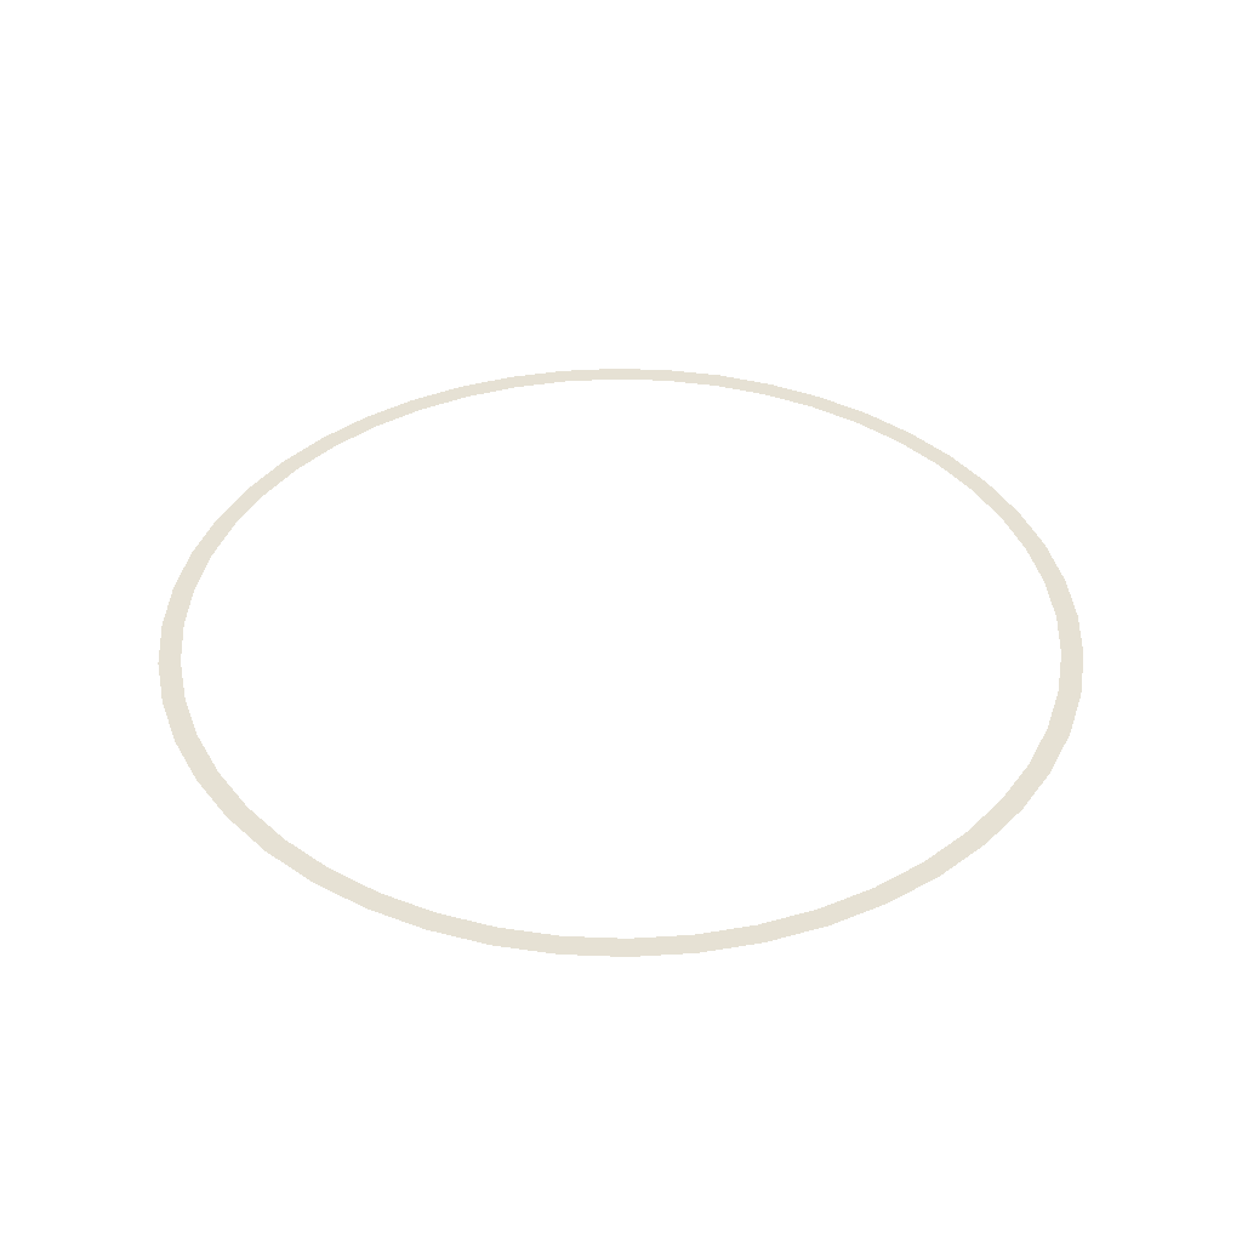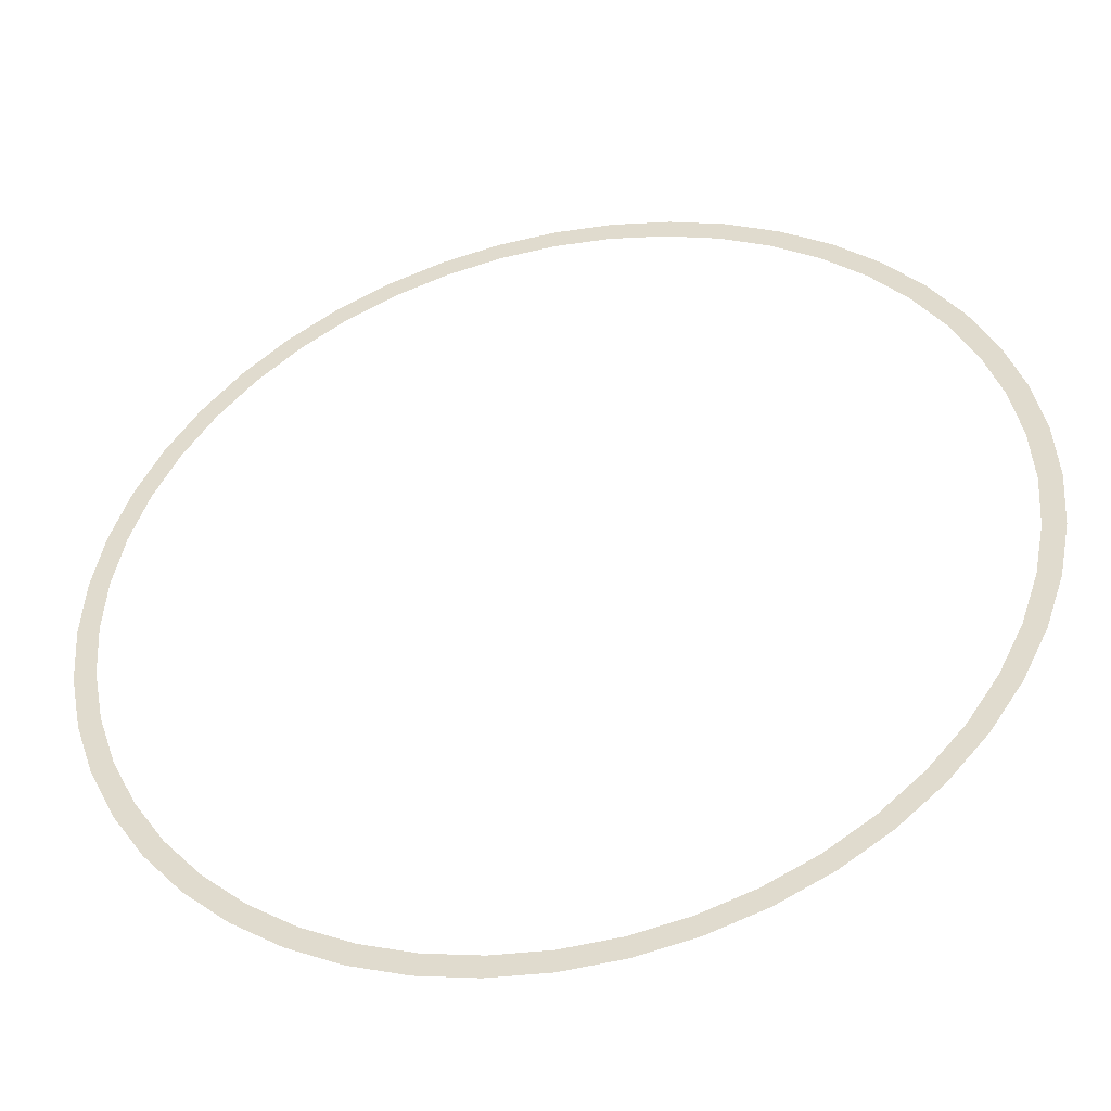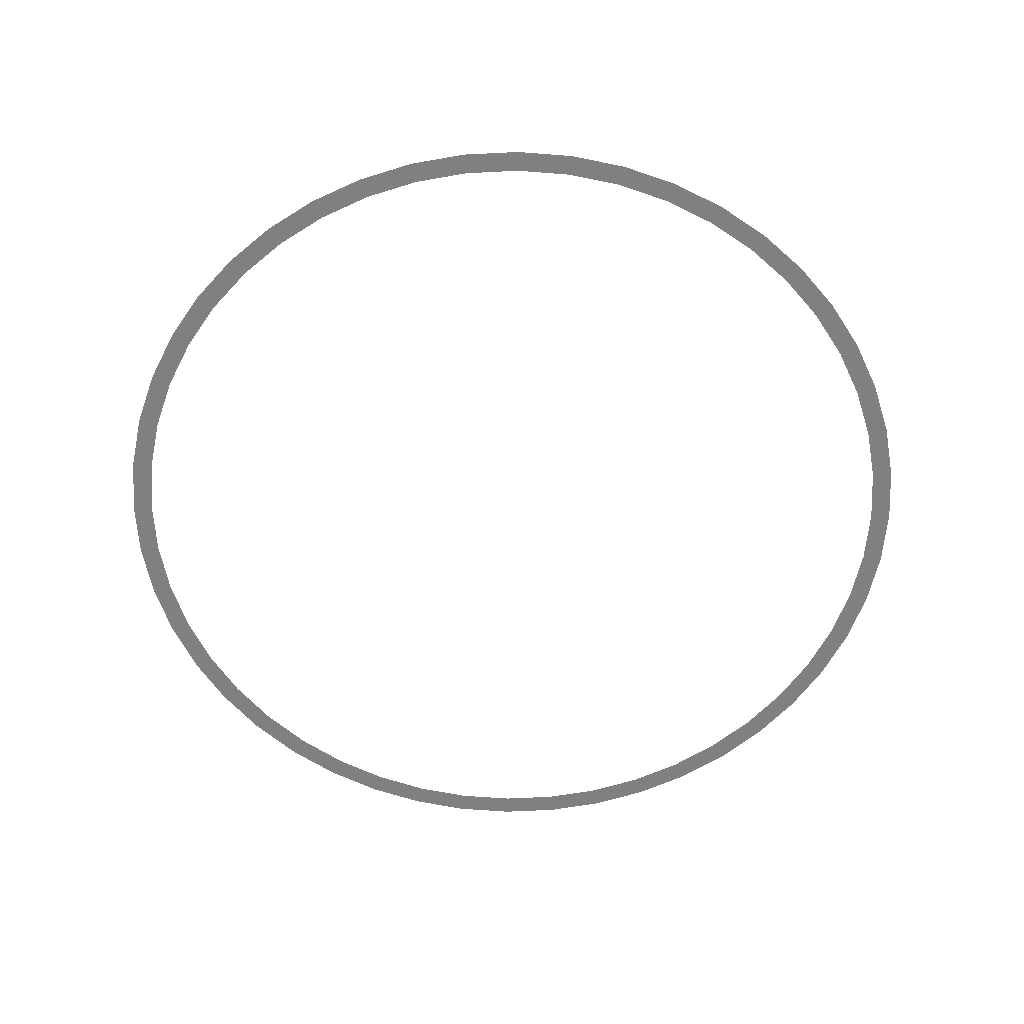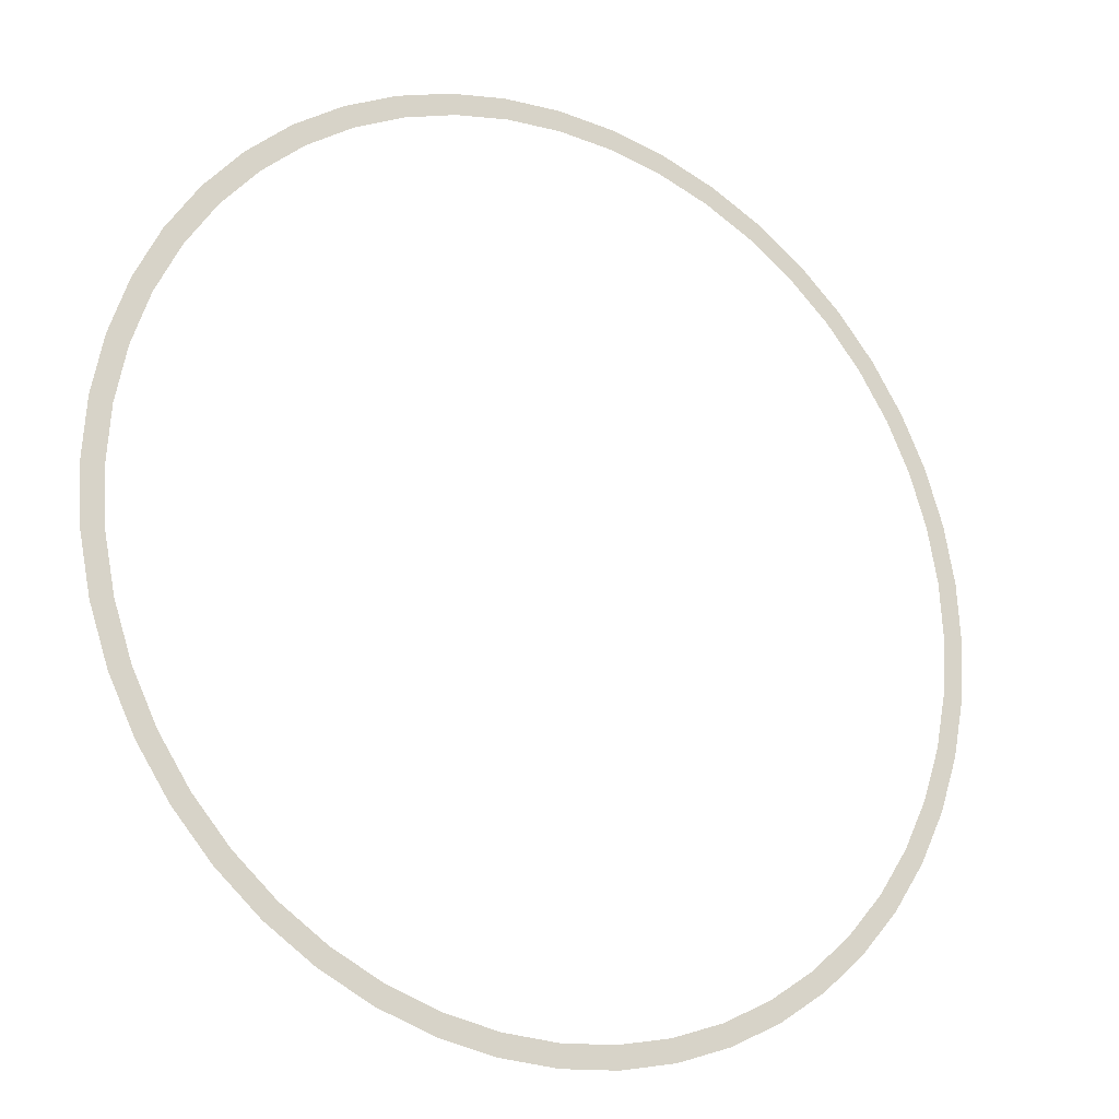
<metadata>
{"format":"obj","ext":"obj","renderer":"f3d","projection":"perspective","resolution":1024,"background":"white","views":[{"elev":39.0,"azim":-150.8,"up":"+Y"},{"elev":-43.9,"azim":-167.0,"up":"+Z"},{"elev":-60.0,"azim":-128.3,"up":"+Y"},{"elev":-20.4,"azim":149.3,"up":"+Z"}]}
</metadata>
<code>
v 1.05 0 0
v 1.041 0 0.137
v 0.9914 0 0.1305
v 1 0 0
v 1.041 0 0.137
v 1.014 0 0.2717
v 0.9659 0 0.2588
v 0.9914 0 0.1305
v 1.014 0 0.2717
v 0.9701 0 0.4018
v 0.9239 0 0.3827
v 0.9659 0 0.2588
v 0.9701 0 0.4018
v 0.9093 0 0.525
v 0.866 0 0.5
v 0.9239 0 0.3827
v 0.9093 0 0.525
v 0.8331 0 0.6392
v 0.7934 0 0.6088
v 0.866 0 0.5
v 0.8331 0 0.6392
v 0.7425 0 0.7425
v 0.7071 0 0.7071
v 0.7934 0 0.6088
v 0.7425 0 0.7425
v 0.6392 0 0.8331
v 0.6088 0 0.7934
v 0.7071 0 0.7071
v 0.6392 0 0.8331
v 0.525 0 0.9093
v 0.5 0 0.866
v 0.6088 0 0.7934
v 0.525 0 0.9093
v 0.4018 0 0.9701
v 0.3827 0 0.9239
v 0.5 0 0.866
v 0.4018 0 0.9701
v 0.2717 0 1.014
v 0.2588 0 0.9659
v 0.3827 0 0.9239
v 0.2717 0 1.014
v 0.137 0 1.041
v 0.1305 0 0.9914
v 0.2588 0 0.9659
v 0.137 0 1.041
v 0 0 1.05
v 0 0 1
v 0.1305 0 0.9914
v 0 0 1.05
v -0.137 0 1.041
v -0.1305 0 0.9914
v 0 0 1
v -0.137 0 1.041
v -0.2717 0 1.014
v -0.2588 0 0.9659
v -0.1305 0 0.9914
v -0.2717 0 1.014
v -0.4018 0 0.9701
v -0.3827 0 0.9239
v -0.2588 0 0.9659
v -0.4018 0 0.9701
v -0.525 0 0.9093
v -0.5 0 0.866
v -0.3827 0 0.9239
v -0.525 0 0.9093
v -0.6392 0 0.8331
v -0.6088 0 0.7934
v -0.5 0 0.866
v -0.6392 0 0.8331
v -0.7425 0 0.7425
v -0.7071 0 0.7071
v -0.6088 0 0.7934
v -0.7425 0 0.7425
v -0.8331 0 0.6392
v -0.7934 0 0.6088
v -0.7071 0 0.7071
v -0.8331 0 0.6392
v -0.9093 0 0.525
v -0.866 0 0.5
v -0.7934 0 0.6088
v -0.9093 0 0.525
v -0.9701 0 0.4018
v -0.9239 0 0.3827
v -0.866 0 0.5
v -0.9701 0 0.4018
v -1.014 0 0.2717
v -0.9659 0 0.2588
v -0.9239 0 0.3827
v -1.014 0 0.2717
v -1.041 0 0.137
v -0.9914 0 0.1305
v -0.9659 0 0.2588
v -1.041 0 0.137
v -1.05 0 0
v -1 0 0
v -0.9914 0 0.1305
v -1.05 0 0
v -1.041 0 -0.137
v -0.9914 0 -0.1305
v -1 0 0
v -1.041 0 -0.137
v -1.014 0 -0.2717
v -0.9659 0 -0.2588
v -0.9914 0 -0.1305
v -1.014 0 -0.2717
v -0.9701 0 -0.4018
v -0.9239 0 -0.3827
v -0.9659 0 -0.2588
v -0.9701 0 -0.4018
v -0.9093 0 -0.525
v -0.866 0 -0.5
v -0.9239 0 -0.3827
v -0.9093 0 -0.525
v -0.8331 0 -0.6392
v -0.7934 0 -0.6088
v -0.866 0 -0.5
v -0.8331 0 -0.6392
v -0.7425 0 -0.7425
v -0.7071 0 -0.7071
v -0.7934 0 -0.6088
v -0.7425 0 -0.7425
v -0.6392 0 -0.8331
v -0.6088 0 -0.7934
v -0.7071 0 -0.7071
v -0.6392 0 -0.8331
v -0.525 0 -0.9093
v -0.5 0 -0.866
v -0.6088 0 -0.7934
v -0.525 0 -0.9093
v -0.4018 0 -0.9701
v -0.3827 0 -0.9239
v -0.5 0 -0.866
v -0.4018 0 -0.9701
v -0.2717 0 -1.014
v -0.2588 0 -0.9659
v -0.3827 0 -0.9239
v -0.2717 0 -1.014
v -0.137 0 -1.041
v -0.1305 0 -0.9914
v -0.2588 0 -0.9659
v -0.137 0 -1.041
v 0 0 -1.05
v 0 0 -1
v -0.1305 0 -0.9914
v 0 0 -1.05
v 0.137 0 -1.041
v 0.1305 0 -0.9914
v 0 0 -1
v 0.137 0 -1.041
v 0.2717 0 -1.014
v 0.2588 0 -0.9659
v 0.1305 0 -0.9914
v 0.2717 0 -1.014
v 0.4018 0 -0.9701
v 0.3827 0 -0.9239
v 0.2588 0 -0.9659
v 0.4018 0 -0.9701
v 0.525 0 -0.9093
v 0.5 0 -0.866
v 0.3827 0 -0.9239
v 0.525 0 -0.9093
v 0.6392 0 -0.8331
v 0.6088 0 -0.7934
v 0.5 0 -0.866
v 0.6392 0 -0.8331
v 0.7425 0 -0.7425
v 0.7071 0 -0.7071
v 0.6088 0 -0.7934
v 0.7425 0 -0.7425
v 0.8331 0 -0.6392
v 0.7934 0 -0.6088
v 0.7071 0 -0.7071
v 0.8331 0 -0.6392
v 0.9093 0 -0.525
v 0.866 0 -0.5
v 0.7934 0 -0.6088
v 0.9093 0 -0.525
v 0.9701 0 -0.4018
v 0.9239 0 -0.3827
v 0.866 0 -0.5
v 0.9701 0 -0.4018
v 1.014 0 -0.2717
v 0.9659 0 -0.2588
v 0.9239 0 -0.3827
v 1.014 0 -0.2717
v 1.041 0 -0.137
v 0.9914 0 -0.1305
v 0.9659 0 -0.2588
v 1.041 0 -0.137
v 1.05 0 0
v 1 0 0
v 0.9914 0 -0.1305
g mesh2999
f 1 2 3
f 3 4 1
f 5 6 7
f 7 8 5
f 9 10 11
f 11 12 9
f 13 14 15
f 15 16 13
f 17 18 19
f 19 20 17
f 21 22 23
f 23 24 21
f 25 26 27
f 27 28 25
f 29 30 31
f 31 32 29
f 33 34 35
f 35 36 33
f 37 38 39
f 39 40 37
f 41 42 43
f 43 44 41
f 45 46 47
f 47 48 45
f 49 50 51
f 51 52 49
f 53 54 55
f 55 56 53
f 57 58 59
f 59 60 57
f 61 62 63
f 63 64 61
f 65 66 67
f 67 68 65
f 69 70 71
f 71 72 69
f 73 74 75
f 75 76 73
f 77 78 79
f 79 80 77
f 81 82 83
f 83 84 81
f 85 86 87
f 87 88 85
f 89 90 91
f 91 92 89
f 93 94 95
f 95 96 93
f 97 98 99
f 99 100 97
f 101 102 103
f 103 104 101
f 105 106 107
f 107 108 105
f 109 110 111
f 111 112 109
f 113 114 115
f 115 116 113
f 117 118 119
f 119 120 117
f 121 122 123
f 123 124 121
f 125 126 127
f 127 128 125
f 129 130 131
f 131 132 129
f 133 134 135
f 135 136 133
f 137 138 139
f 139 140 137
f 141 142 143
f 143 144 141
f 145 146 147
f 147 148 145
f 149 150 151
f 151 152 149
f 153 154 155
f 155 156 153
f 157 158 159
f 159 160 157
f 161 162 163
f 163 164 161
f 165 166 167
f 167 168 165
f 169 170 171
f 171 172 169
f 173 174 175
f 175 176 173
f 177 178 179
f 179 180 177
f 181 182 183
f 183 184 181
f 185 186 187
f 187 188 185
f 189 190 191
f 191 192 189

</code>
